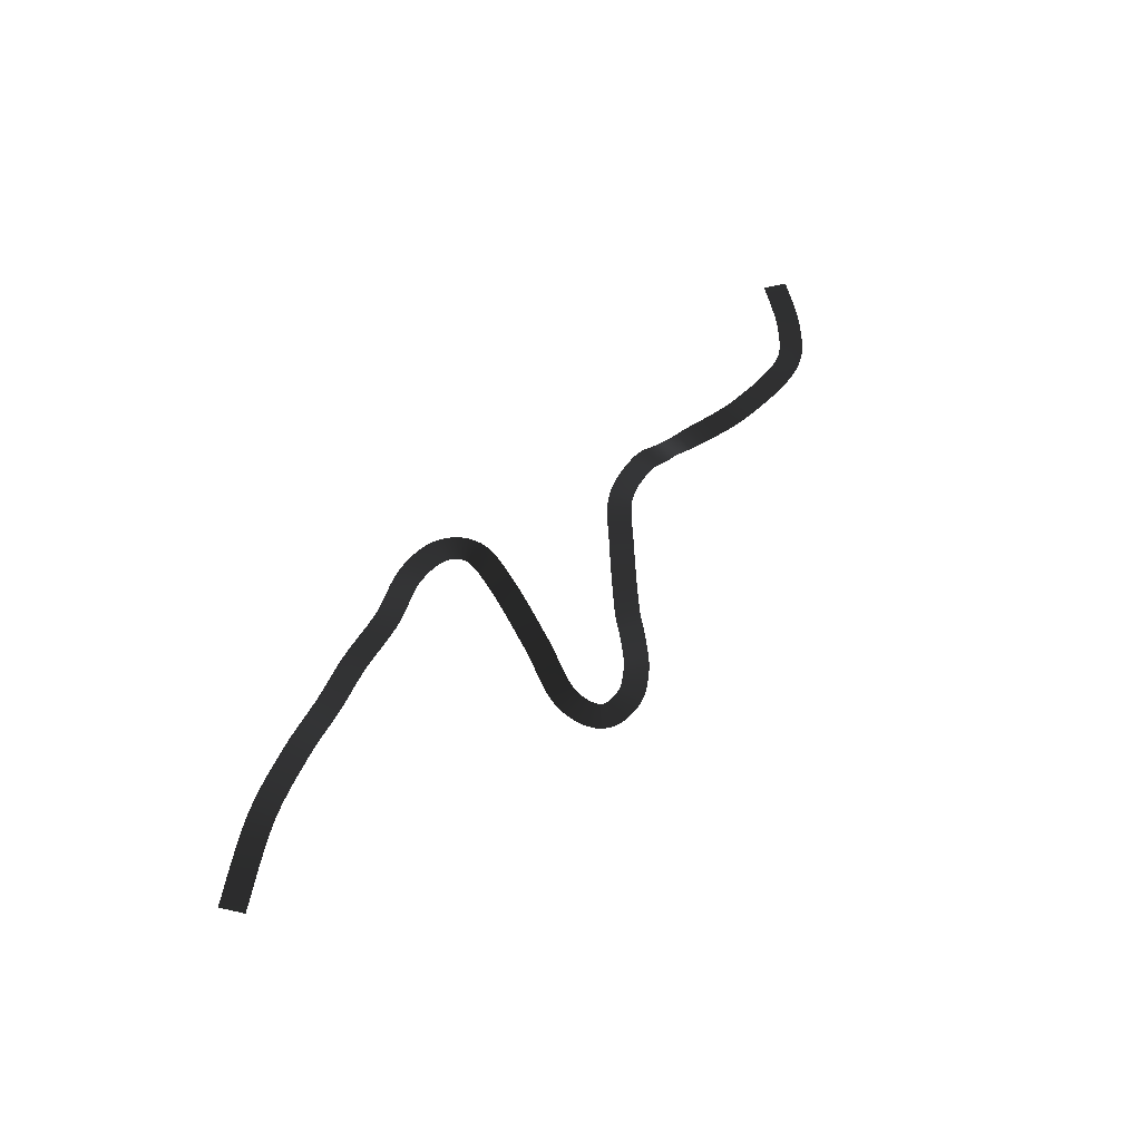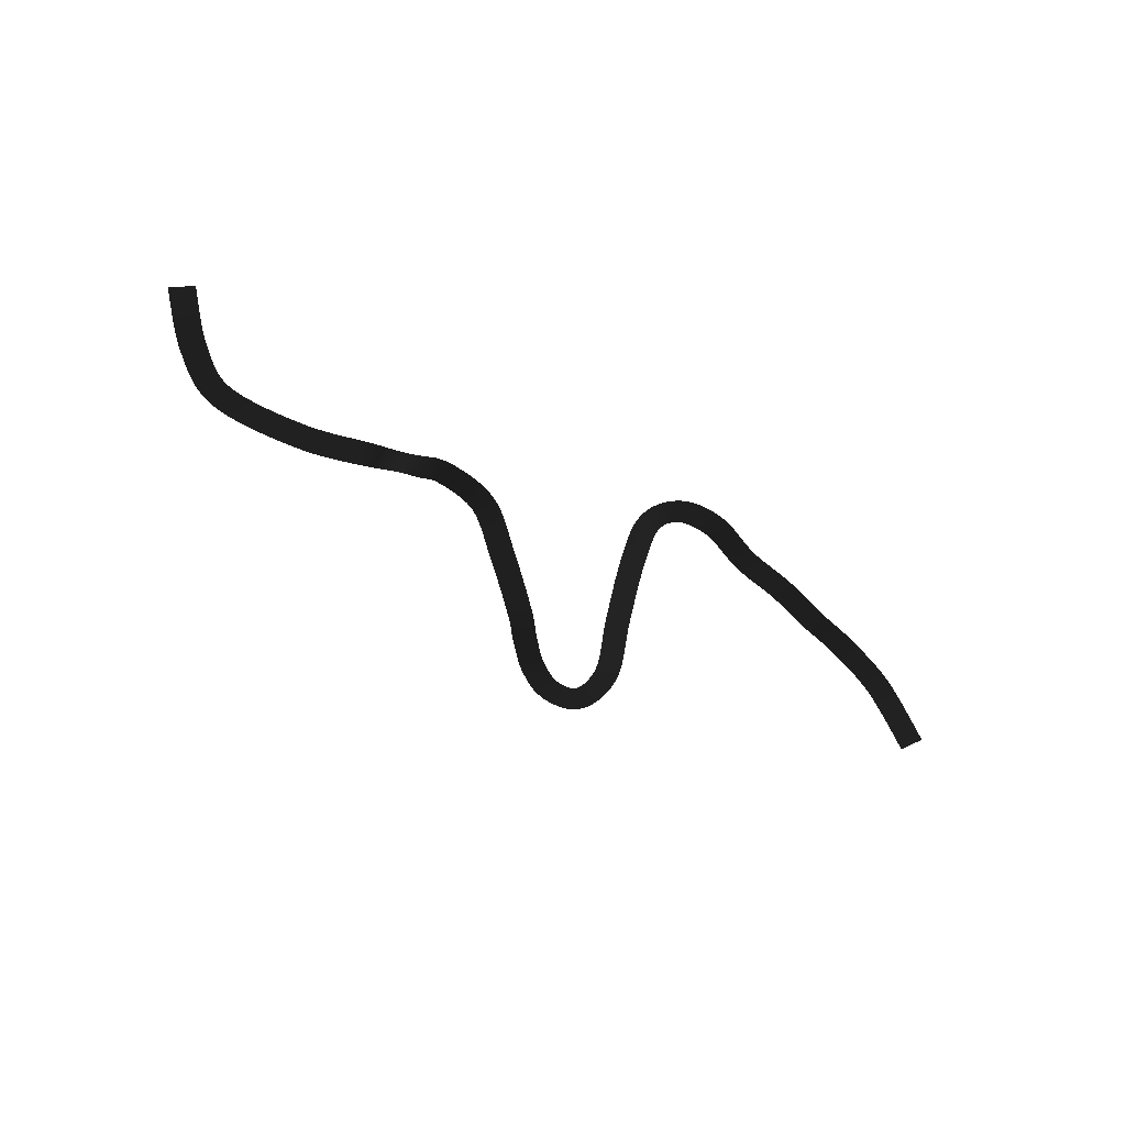
<metadata>
{"format":"obj","ext":"obj","renderer":"f3d","projection":"perspective","resolution":1024,"background":"white","views":[{"elev":64.7,"azim":-59.6,"up":"+Y"},{"elev":-64.7,"azim":137.3,"up":"+Y"}]}
</metadata>
<code>
g road_0001-road material
v -1677 351.1 2911
v -1674 351.1 2920
v -1672 351.1 2920
v -1675 351.1 2910
v -1670 351.1 2919
v -1673 351.1 2910
v -1668 351.1 2918
v -1671 351.1 2909
v -1666 351.1 2918
v -1669 351.1 2908
v -1664 351.1 2917
v -1667 351.1 2908
v -1662 351.2 2916
v -1665 351.2 2907
v -1660 351.2 2916
v -1663 351.2 2906
v -1658 351.2 2915
v -1661 351.2 2906
v -1656 351.2 2915
v -1659 351.2 2905
v -1654 351.2 2914
v -1657 351.2 2904
v -1652 351.2 2913
v -1655 351.2 2904
v -1650 351.1 2913
v -1653 351.1 2903
v -1648 351.1 2912
v -1651 351.1 2903
v -1646 351 2912
v -1649 351 2902
v -1644 351 2911
v -1647 351 2901
v -1642 350.8 2910
v -1644 350.8 2901
v -1640 350.7 2910
v -1642 350.7 2900
v -1638 350.5 2910
v -1640 350.5 2900
v -1636 350.4 2909
v -1638 350.4 2899
v -1634 350.2 2909
v -1636 350.2 2899
v -1632 349.9 2908
v -1633 349.9 2899
v -1630 349.7 2908
v -1631 349.7 2898
v -1628 349.4 2908
v -1629 349.4 2898
v -1626 349.1 2908
v -1627 349.1 2898
v -1624 348.8 2907
v -1625 348.8 2898
v -1622 348.5 2907
v -1623 348.5 2897
v -1620 348.2 2907
v -1621 348.2 2897
v -1618 347.9 2907
v -1619 347.9 2897
v -1615 347.5 2906
v -1616 347.5 2897
v -1613 347.1 2906
v -1614 347.1 2896
v -1611 346.7 2906
v -1612 346.7 2896
v -1609 346.3 2906
v -1610 346.3 2896
v -1607 345.9 2906
v -1608 345.9 2896
v -1605 345.5 2906
v -1606 345.5 2896
v -1603 345 2905
v -1604 345 2896
v -1601 344.6 2905
v -1602 344.6 2896
v -1599 344.1 2905
v -1600 344.1 2895
v -1597 343.6 2905
v -1598 343.6 2895
v -1595 343.2 2905
v -1596 343.2 2895
v -1592 342.6 2905
v -1593 342.6 2895
v -1590 342.2 2905
v -1591 342.2 2895
v -1588 341.8 2904
v -1589 341.8 2895
v -1586 341.5 2904
v -1587 341.5 2894
v -1584 341.1 2904
v -1585 341.1 2894
v -1582 340.7 2904
v -1583 340.7 2894
v -1580 340.4 2903
v -1581 340.4 2894
v -1578 340 2903
v -1579 340 2893
v -1576 339.6 2903
v -1576 339.6 2893
v -1574 339.3 2903
v -1574 339.3 2893
v -1572 339.1 2903
v -1573 339.1 2893
v -1571 338.8 2903
v -1571 338.8 2893
v -1569 338.4 2903
v -1569 338.4 2893
v -1566 338.1 2903
v -1566 338.1 2893
v -1564 337.8 2903
v -1564 337.8 2893
v -1562 337.5 2903
v -1562 337.5 2893
v -1560 337.2 2903
v -1560 337.2 2893
v -1558 336.9 2903
v -1558 336.9 2893
v -1556 336.6 2903
v -1556 336.6 2893
v -1554 336.3 2903
v -1555 336.3 2893
v -1552 335.9 2903
v -1553 335.9 2893
v -1550 335.6 2902
v -1551 335.6 2893
v -1548 335.2 2902
v -1549 335.2 2892
v -1546 334.8 2902
v -1547 334.8 2892
v -1544 334.4 2901
v -1545 334.4 2892
v -1541 333.9 2901
v -1544 333.9 2891
v -1539 333.5 2900
v -1542 333.5 2891
v -1537 333 2900
v -1540 333 2891
v -1536 332.6 2900
v -1538 332.6 2890
v -1534 332.2 2899
v -1535 332.2 2890
v -1532 331.7 2899
v -1533 331.7 2889
v -1530 331.2 2899
v -1531 331.2 2889
v -1529 330.8 2899
v -1529 330.8 2889
v -1527 330.4 2899
v -1526 330.4 2889
v -1525 330 2899
v -1524 330 2889
v -1523 329.7 2899
v -1522 329.7 2889
v -1521 329.3 2899
v -1520 329.3 2890
v -1520 328.9 2900
v -1517 328.9 2890
v -1518 328.5 2900
v -1515 328.5 2891
v -1517 328.1 2901
v -1513 328.1 2892
v -1515 327.5 2902
v -1510 327.5 2893
v -1514 326.9 2902
v -1508 326.9 2895
v -1512 326.4 2903
v -1506 326.4 2896
v -1512 325.7 2904
v -1504 325.7 2898
v -1511 325.1 2905
v -1503 325.1 2901
v -1510 324.5 2907
v -1501 324.5 2903
v -1510 324 2908
v -1501 324 2906
v -1510 323.6 2908
v -1500 323.6 2908
v -1510 323.2 2910
v -1500 323.2 2911
v -1510 322.8 2911
v -1501 322.8 2913
v -1511 322.5 2912
v -1501 322.5 2916
v -1511 322.1 2914
v -1502 322.1 2918
v -1512 321.9 2916
v -1503 321.9 2920
v -1513 321.6 2918
v -1504 321.6 2922
v -1514 321.3 2919
v -1505 321.3 2924
v -1515 320.9 2922
v -1506 320.9 2926
v -1516 320.7 2924
v -1507 320.7 2928
v -1517 320.4 2925
v -1508 320.4 2930
v -1518 320.1 2927
v -1509 320.1 2932
v -1519 319.8 2929
v -1510 319.8 2934
v -1520 319.5 2930
v -1511 319.5 2935
v -1521 319.3 2932
v -1512 319.3 2937
v -1522 319 2934
v -1513 319 2939
v -1523 318.7 2936
v -1514 318.7 2941
v -1524 318.4 2938
v -1515 318.4 2943
v -1525 318.1 2939
v -1516 318.1 2944
v -1526 317.9 2941
v -1517 317.9 2946
v -1527 317.6 2943
v -1518 317.6 2948
v -1528 317.3 2945
v -1520 317.3 2950
v -1529 317 2946
v -1521 317 2952
v -1530 316.7 2948
v -1522 316.7 2954
v -1531 316.4 2950
v -1523 316.4 2955
v -1533 316 2952
v -1524 316 2957
v -1534 315.7 2953
v -1526 315.7 2959
v -1535 315.4 2955
v -1527 315.4 2961
v -1536 315.1 2957
v -1528 315.1 2962
v -1537 314.8 2959
v -1529 314.8 2964
v -1539 314.5 2961
v -1530 314.5 2966
v -1540 314.1 2963
v -1531 314.1 2967
v -1541 313.8 2966
v -1531 313.8 2969
v -1541 313.5 2968
v -1532 313.5 2971
v -1542 313.3 2971
v -1532 313.3 2972
v -1542 313 2973
v -1532 313 2974
v -1542 312.8 2976
v -1532 312.8 2975
v -1542 312.6 2978
v -1532 312.6 2977
v -1541 312.4 2981
v -1532 312.4 2978
v -1541 312.2 2984
v -1531 312.2 2980
v -1539 312.1 2986
v -1531 312.1 2980
v -1537 312 2988
v -1531 312 2981
v -1535 311.9 2990
v -1530 311.9 2981
v -1532 311.8 2991
v -1529 311.8 2982
v -1530 311.8 2992
v -1527 311.8 2983
v -1527 311.7 2993
v -1525 311.7 2983
v -1524 311.5 2993
v -1523 311.5 2983
v -1521 311.3 2993
v -1522 311.3 2983
v -1518 311.1 2993
v -1520 311.1 2983
v -1516 310.9 2992
v -1519 310.9 2982
v -1514 310.7 2991
v -1517 310.7 2982
v -1512 310.4 2990
v -1515 310.4 2981
v -1510 310.2 2989
v -1514 310.2 2980
v -1508 309.9 2989
v -1513 309.9 2980
v -1506 309.6 2988
v -1511 309.6 2979
v -1504 309.1 2986
v -1509 309.1 2978
v -1502 308.7 2985
v -1508 308.7 2977
v -1500 308.3 2984
v -1506 308.3 2976
v -1499 307.9 2982
v -1505 307.9 2975
v -1497 307.4 2981
v -1503 307.4 2974
v -1495 306.9 2980
v -1501 306.9 2972
v -1493 306.5 2978
v -1500 306.5 2971
v -1492 306.1 2977
v -1498 306.1 2969
v -1490 305.7 2975
v -1496 305.7 2968
v -1489 305.4 2974
v -1495 305.4 2966
v -1487 305.1 2973
v -1493 305.1 2965
v -1485 304.7 2971
v -1491 304.7 2963
v -1483 304.4 2970
v -1489 304.4 2962
v -1482 304.2 2969
v -1487 304.2 2961
v -1480 303.9 2968
v -1486 303.9 2960
v -1478 303.7 2967
v -1484 303.7 2959
v -1477 303.4 2966
v -1482 303.4 2957
v -1475 303.2 2965
v -1480 303.2 2956
v -1473 302.9 2963
v -1479 302.9 2955
v -1471 302.7 2962
v -1477 302.7 2954
v -1469 302.4 2961
v -1475 302.4 2953
v -1468 302.2 2960
v -1473 302.2 2951
v -1466 301.9 2959
v -1471 301.9 2950
v -1464 301.7 2958
v -1470 301.7 2949
v -1462 301.4 2956
v -1468 301.4 2948
v -1461 301.2 2956
v -1466 301.2 2947
v -1459 301 2954
v -1465 301 2946
v -1457 300.7 2953
v -1463 300.7 2945
v -1456 300.5 2952
v -1461 300.5 2944
v -1454 300.2 2951
v -1459 300.2 2943
v -1452 300 2950
v -1458 300 2941
v -1451 299.7 2949
v -1456 299.7 2940
v -1449 299.4 2948
v -1454 299.4 2939
v -1447 299.2 2947
v -1452 299.2 2938
v -1446 298.8 2946
v -1450 298.8 2937
v -1444 298.5 2945
v -1448 298.5 2936
v -1442 298.1 2944
v -1446 298.1 2935
v -1442 297.9 2944
v -1445 297.9 2935
v -1440 297.5 2943
v -1442 297.5 2934
v -1438 296.9 2943
v -1440 296.9 2933
v -1436 296.4 2943
v -1438 296.4 2933
v -1435 295.8 2942
v -1436 295.8 2933
v -1433 295.3 2942
v -1433 295.3 2933
v -1431 294.7 2942
v -1431 294.7 2933
v -1429 294.1 2942
v -1429 294.1 2932
v -1427 293.5 2942
v -1427 293.5 2933
v -1425 292.8 2942
v -1425 292.8 2933
v -1423 292.1 2942
v -1422 292.1 2933
v -1421 291.4 2942
v -1420 291.4 2933
v -1420 290.8 2943
v -1417 290.8 2934
v -1419 290.1 2943
v -1415 290.1 2934
v -1417 289.3 2944
v -1413 289.3 2935
v -1415 288.5 2945
v -1412 288.5 2936
v -1413 287.6 2945
v -1410 287.6 2937
v -1411 286.7 2946
v -1408 286.7 2937
v -1409 285.7 2946
v -1407 285.7 2938
v -1407 284.6 2947
v -1405 284.6 2938
v -1405 283.5 2947
v -1403 283.5 2939
v -1404 282.5 2948
v -1401 282.5 2939
v -1402 281.5 2948
v -1399 281.5 2940
v -1400 280.6 2949
v -1397 280.6 2940
v -1399 279.9 2950
v -1395 279.9 2941
v -1396 279.1 2951
v -1393 279.1 2942
v -1395 278.6 2951
v -1391 278.6 2942
v -1393 278.3 2952
v -1389 278.3 2943
v -1391 278 2953
v -1387 278 2944
v -1389 277.8 2954
v -1385 277.8 2945
v -1387 277.6 2955
v -1383 277.6 2946
v -1385 277.5 2956
v -1381 277.5 2947
v -1384 277.3 2957
v -1379 277.3 2948
v -1382 277.2 2958
v -1377 277.2 2949
v -1380 277.1 2959
v -1375 277.1 2950
v -1378 277 2960
v -1374 277 2950
v -1375 276.8 2960
v -1372 276.8 2951
v -1373 276.7 2961
v -1370 276.7 2952
v -1371 276.4 2962
v -1368 276.4 2953
v -1369 276.2 2963
v -1366 276.2 2953
v -1366 276 2963
v -1364 276 2954
v -1364 275.7 2964
v -1362 275.7 2954
v -1362 275.5 2964
v -1360 275.5 2955
v -1360 275.3 2965
v -1358 275.3 2955
v -1358 275 2966
v -1356 275 2956
v -1356 274.8 2966
v -1354 274.8 2956
v -1354 274.5 2966
v -1352 274.5 2957
v -1352 274.3 2967
v -1350 274.3 2957
v -1349 274 2967
v -1348 274 2958
v -1347 273.8 2968
v -1346 273.8 2958
v -1345 273.5 2968
v -1344 273.5 2958
v -1343 273.3 2968
v -1342 273.3 2958
v -1340 273.1 2968
v -1340 273.1 2958
v -1338 272.8 2968
v -1338 272.8 2958
v -1335 272.6 2968
v -1336 272.6 2958
v -1333 272.3 2968
v -1335 272.3 2958
v -1330 272.1 2967
v -1333 272.1 2958
v -1328 271.9 2966
v -1331 271.9 2957
v -1325 271.7 2965
v -1330 271.7 2956
v -1323 271.5 2964
v -1328 271.5 2955
v -1321 271.4 2963
v -1327 271.4 2954
v -1319 271.2 2962
v -1325 271.2 2953
v -1318 271 2960
v -1323 271 2952
v -1316 270.8 2959
v -1321 270.8 2951
v -1314 270.6 2958
v -1320 270.6 2950
v -1312 270.5 2956
v -1318 270.5 2949
v -1310 270.3 2955
v -1317 270.3 2947
v -1309 270.1 2953
v -1315 270.1 2946
v -1307 270 2952
v -1314 270 2945
v -1306 269.8 2950
v -1313 269.8 2943
v -1304 269.7 2949
v -1311 269.7 2942
v -1303 269.5 2947
v -1310 269.5 2940
v -1301 269.4 2946
v -1308 269.4 2939
v -1300 269.2 2945
v -1307 269.2 2937
v -1298 269.1 2943
v -1305 269.1 2936
v -1297 269 2942
v -1304 269 2935
f 1 2 3
f 4 1 3
f 4 3 5
f 6 4 5
f 6 5 7
f 8 6 7
f 8 7 9
f 10 8 9
f 10 9 11
f 12 10 11
f 12 11 13
f 14 12 13
f 14 13 15
f 16 14 15
f 16 15 17
f 18 16 17
f 18 17 19
f 20 18 19
f 20 19 21
f 22 20 21
f 22 21 23
f 24 22 23
f 24 23 25
f 26 24 25
f 26 25 27
f 28 26 27
f 28 27 29
f 30 28 29
f 30 29 31
f 32 30 31
f 32 31 33
f 34 32 33
f 34 33 35
f 36 34 35
f 36 35 37
f 38 36 37
f 38 37 39
f 40 38 39
f 40 39 41
f 42 40 41
f 42 41 43
f 44 42 43
f 44 43 45
f 46 44 45
f 46 45 47
f 48 46 47
f 48 47 49
f 50 48 49
f 50 49 51
f 52 50 51
f 52 51 53
f 54 52 53
f 54 53 55
f 56 54 55
f 56 55 57
f 58 56 57
f 58 57 59
f 60 58 59
f 60 59 61
f 62 60 61
f 62 61 63
f 64 62 63
f 64 63 65
f 66 64 65
f 66 65 67
f 68 66 67
f 68 67 69
f 70 68 69
f 70 69 71
f 72 70 71
f 72 71 73
f 74 72 73
f 74 73 75
f 76 74 75
f 76 75 77
f 78 76 77
f 78 77 79
f 80 78 79
f 80 79 81
f 82 80 81
f 82 81 83
f 84 82 83
f 84 83 85
f 86 84 85
f 86 85 87
f 88 86 87
f 88 87 89
f 90 88 89
f 90 89 91
f 92 90 91
f 92 91 93
f 94 92 93
f 94 93 95
f 96 94 95
f 96 95 97
f 98 96 97
f 98 97 99
f 100 98 99
f 100 99 101
f 102 100 101
f 102 101 103
f 104 102 103
f 104 103 105
f 106 104 105
f 106 105 107
f 108 106 107
f 108 107 109
f 110 108 109
f 110 109 111
f 112 110 111
f 112 111 113
f 114 112 113
f 114 113 115
f 116 114 115
f 116 115 117
f 118 116 117
f 118 117 119
f 120 118 119
f 120 119 121
f 122 120 121
f 122 121 123
f 124 122 123
f 124 123 125
f 126 124 125
f 126 125 127
f 128 126 127
f 128 127 129
f 130 128 129
f 130 129 131
f 132 130 131
f 132 131 133
f 134 132 133
f 134 133 135
f 136 134 135
f 136 135 137
f 138 136 137
f 138 137 139
f 140 138 139
f 140 139 141
f 142 140 141
f 142 141 143
f 144 142 143
f 144 143 145
f 146 144 145
f 146 145 147
f 148 146 147
f 148 147 149
f 150 148 149
f 150 149 151
f 152 150 151
f 152 151 153
f 154 152 153
f 154 153 155
f 156 154 155
f 156 155 157
f 158 156 157
f 158 157 159
f 160 158 159
f 160 159 161
f 162 160 161
f 162 161 163
f 164 162 163
f 164 163 165
f 166 164 165
f 166 165 167
f 168 166 167
f 168 167 169
f 170 168 169
f 170 169 171
f 172 170 171
f 172 171 173
f 174 172 173
f 174 173 175
f 176 174 175
f 176 175 177
f 178 176 177
f 178 177 179
f 180 178 179
f 180 179 181
f 182 180 181
f 182 181 183
f 184 182 183
f 184 183 185
f 186 184 185
f 186 185 187
f 188 186 187
f 188 187 189
f 190 188 189
f 190 189 191
f 192 190 191
f 192 191 193
f 194 192 193
f 194 193 195
f 196 194 195
f 196 195 197
f 198 196 197
f 198 197 199
f 200 198 199
f 200 199 201
f 202 200 201
f 202 201 203
f 204 202 203
f 204 203 205
f 206 204 205
f 206 205 207
f 208 206 207
f 208 207 209
f 210 208 209
f 210 209 211
f 212 210 211
f 212 211 213
f 214 212 213
f 214 213 215
f 216 214 215
f 216 215 217
f 218 216 217
f 218 217 219
f 220 218 219
f 220 219 221
f 222 220 221
f 222 221 223
f 224 222 223
f 224 223 225
f 226 224 225
f 226 225 227
f 228 226 227
f 228 227 229
f 230 228 229
f 230 229 231
f 232 230 231
f 232 231 233
f 234 232 233
f 234 233 235
f 236 234 235
f 236 235 237
f 238 236 237
f 238 237 239
f 240 238 239
f 240 239 241
f 242 240 241
f 242 241 243
f 244 242 243
f 244 243 245
f 246 244 245
f 246 245 247
f 248 246 247
f 248 247 249
f 250 248 249
f 250 249 251
f 252 250 251
f 252 251 253
f 254 252 253
f 254 253 255
f 256 254 255
f 256 255 257
f 258 256 257
f 258 257 259
f 260 258 259
f 260 259 261
f 262 260 261
f 262 261 263
f 264 262 263
f 264 263 265
f 266 264 265
f 266 265 267
f 268 266 267
f 268 267 269
f 270 268 269
f 270 269 271
f 272 270 271
f 272 271 273
f 274 272 273
f 274 273 275
f 276 274 275
f 276 275 277
f 278 276 277
f 278 277 279
f 280 278 279
f 280 279 281
f 282 280 281
f 282 281 283
f 284 282 283
f 284 283 285
f 286 284 285
f 286 285 287
f 288 286 287
f 288 287 289
f 290 288 289
f 290 289 291
f 292 290 291
f 292 291 293
f 294 292 293
f 294 293 295
f 296 294 295
f 296 295 297
f 298 296 297
f 298 297 299
f 300 298 299
f 300 299 301
f 302 300 301
f 302 301 303
f 304 302 303
f 304 303 305
f 306 304 305
f 306 305 307
f 308 306 307
f 308 307 309
f 310 308 309
f 310 309 311
f 312 310 311
f 312 311 313
f 314 312 313
f 314 313 315
f 316 314 315
f 316 315 317
f 318 316 317
f 318 317 319
f 320 318 319
f 320 319 321
f 322 320 321
f 322 321 323
f 324 322 323
f 324 323 325
f 326 324 325
f 326 325 327
f 328 326 327
f 328 327 329
f 330 328 329
f 330 329 331
f 332 330 331
f 332 331 333
f 334 332 333
f 334 333 335
f 336 334 335
f 336 335 337
f 338 336 337
f 338 337 339
f 340 338 339
f 340 339 341
f 342 340 341
f 342 341 343
f 344 342 343
f 344 343 345
f 346 344 345
f 346 345 347
f 348 346 347
f 348 347 349
f 350 348 349
f 350 349 351
f 352 350 351
f 352 351 353
f 354 352 353
f 354 353 355
f 356 354 355
f 356 355 357
f 358 356 357
f 358 357 359
f 360 358 359
f 360 359 361
f 362 360 361
f 362 361 363
f 364 362 363
f 364 363 365
f 366 364 365
f 366 365 367
f 368 366 367
f 368 367 369
f 370 368 369
f 370 369 371
f 372 370 371
f 372 371 373
f 374 372 373
f 374 373 375
f 376 374 375
f 376 375 377
f 378 376 377
f 378 377 379
f 380 378 379
f 380 379 381
f 382 380 381
f 382 381 383
f 384 382 383
f 384 383 385
f 386 384 385
f 386 385 387
f 388 386 387
f 388 387 389
f 390 388 389
f 390 389 391
f 392 390 391
f 392 391 393
f 394 392 393
f 394 393 395
f 396 394 395
f 396 395 397
f 398 396 397
f 398 397 399
f 400 398 399
f 400 399 401
f 402 400 401
f 402 401 403
f 404 402 403
f 404 403 405
f 406 404 405
f 406 405 407
f 408 406 407
f 408 407 409
f 410 408 409
f 410 409 411
f 412 410 411
f 412 411 413
f 414 412 413
f 414 413 415
f 416 414 415
f 416 415 417
f 418 416 417
f 418 417 419
f 420 418 419
f 420 419 421
f 422 420 421
f 422 421 423
f 424 422 423
f 424 423 425
f 426 424 425
f 426 425 427
f 428 426 427
f 428 427 429
f 430 428 429
f 430 429 431
f 432 430 431
f 432 431 433
f 434 432 433
f 434 433 435
f 436 434 435
f 436 435 437
f 438 436 437
f 438 437 439
f 440 438 439
f 440 439 441
f 442 440 441
f 442 441 443
f 444 442 443
f 444 443 445
f 446 444 445
f 446 445 447
f 448 446 447
f 448 447 449
f 450 448 449
f 450 449 451
f 452 450 451
f 452 451 453
f 454 452 453
f 454 453 455
f 456 454 455
f 456 455 457
f 458 456 457
f 458 457 459
f 460 458 459
f 460 459 461
f 462 460 461
f 462 461 463
f 464 462 463
f 464 463 465
f 466 464 465
f 466 465 467
f 468 466 467
f 468 467 469
f 470 468 469
f 470 469 471
f 472 470 471
f 472 471 473
f 474 472 473
f 474 473 475
f 476 474 475
f 476 475 477
f 478 476 477
f 478 477 479
f 480 478 479
f 480 479 481
f 482 480 481
f 482 481 483
f 484 482 483
f 484 483 485
f 486 484 485
f 486 485 487
f 488 486 487
f 488 487 489
f 490 488 489
f 490 489 491
f 492 490 491
f 492 491 493
f 494 492 493
f 494 493 495
f 496 494 495
f 496 495 497
f 498 496 497
f 498 497 499
f 500 498 499
f 500 499 501
f 502 500 501
f 502 501 503
f 504 502 503
f 504 503 505
f 506 504 505
f 506 505 507
f 508 506 507
f 508 507 509
f 510 508 509

</code>
